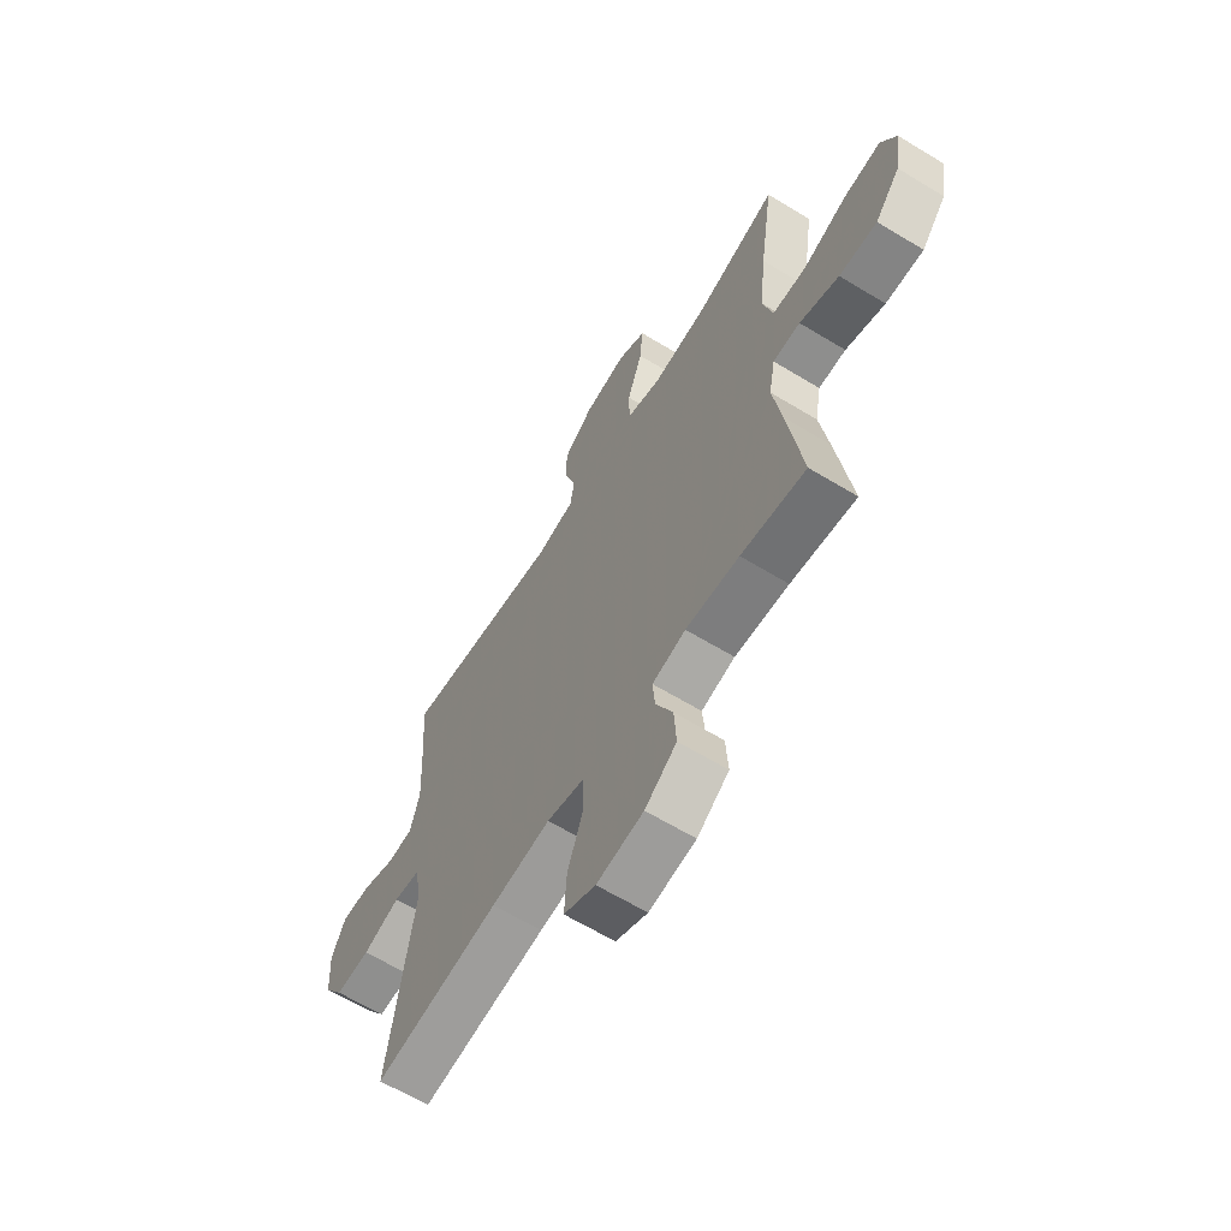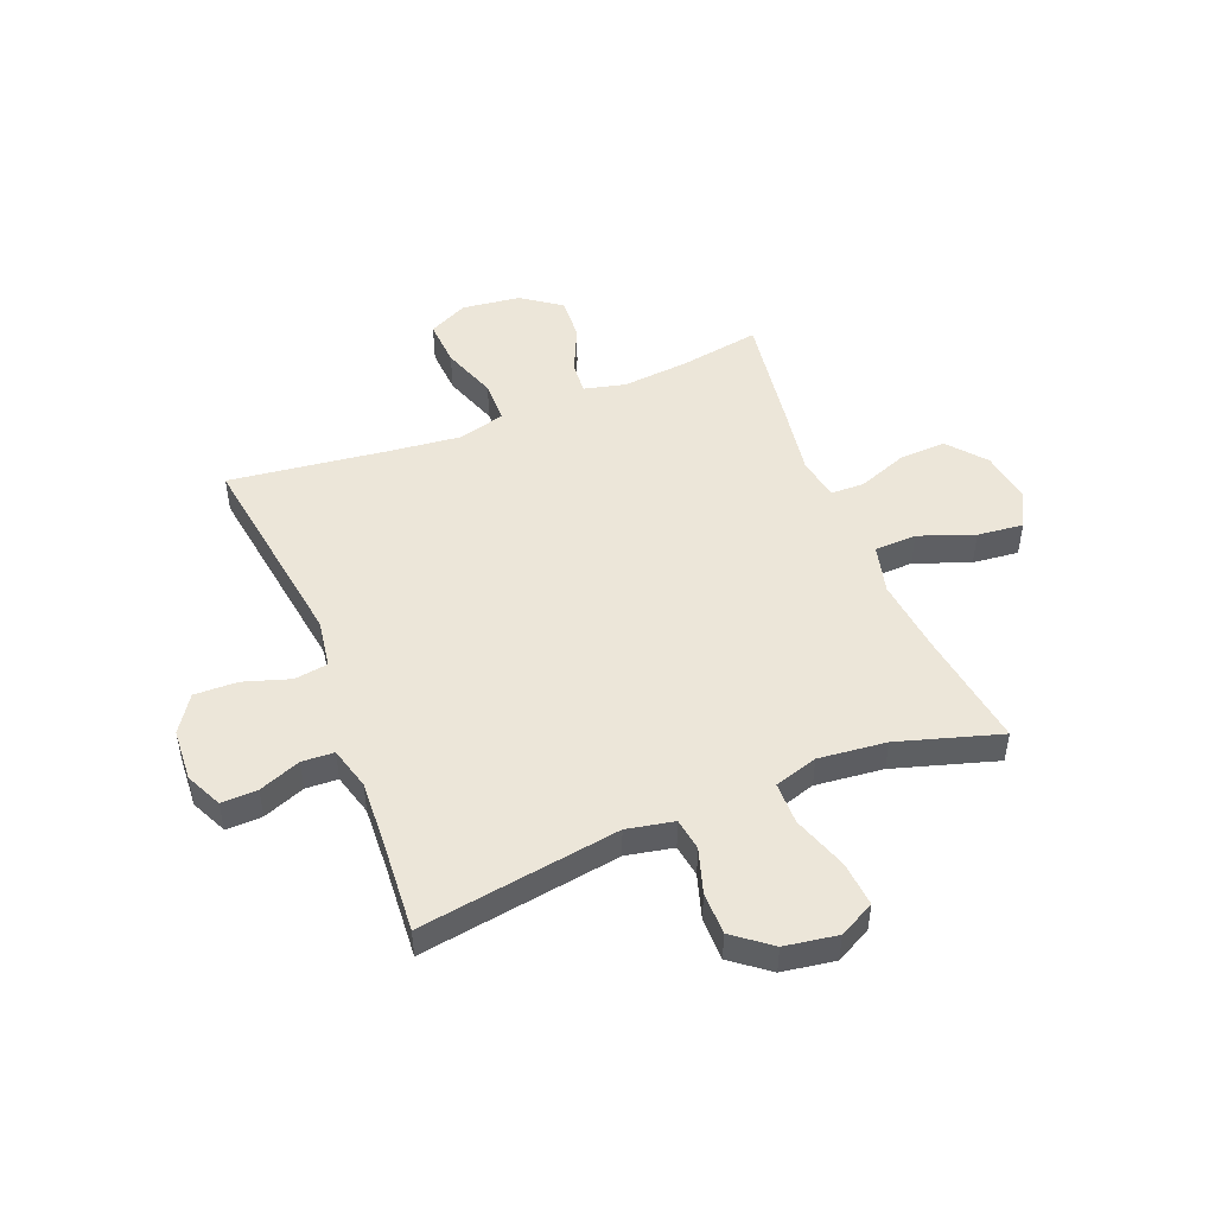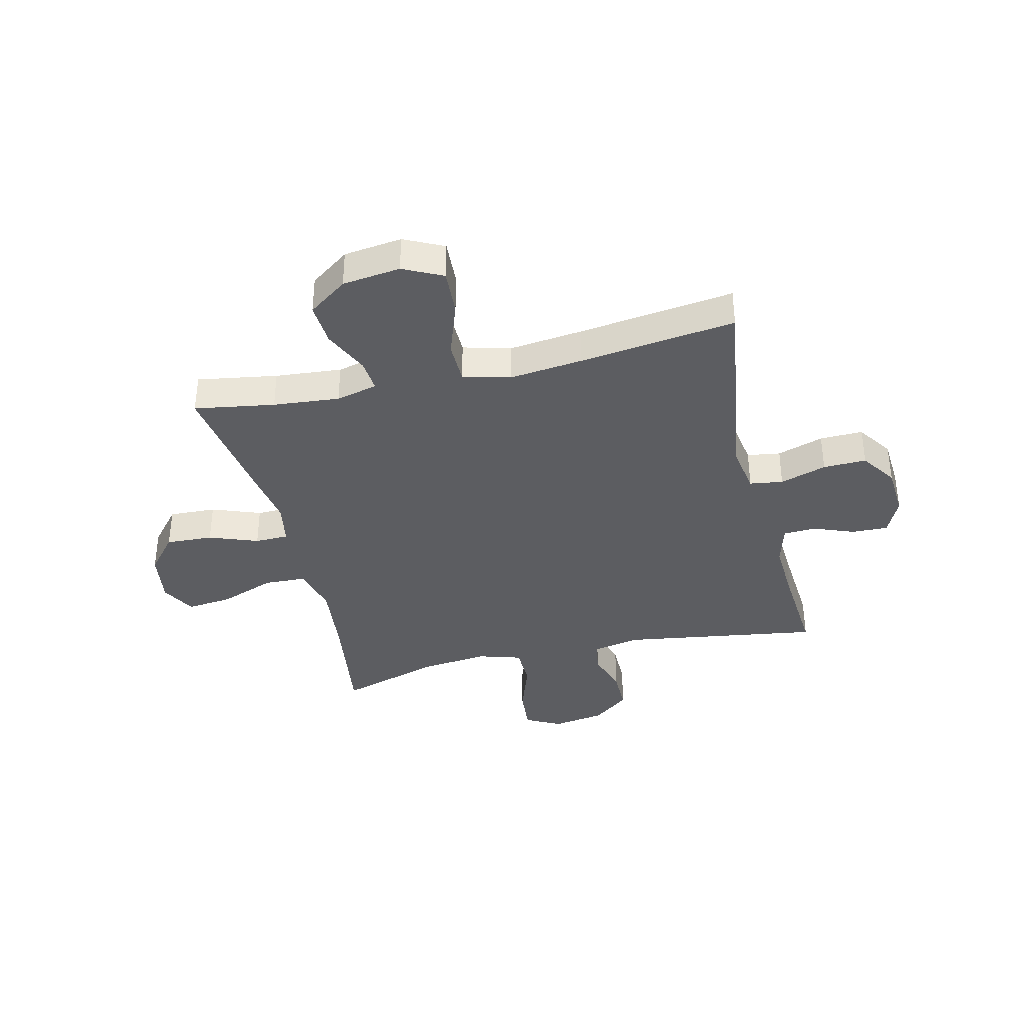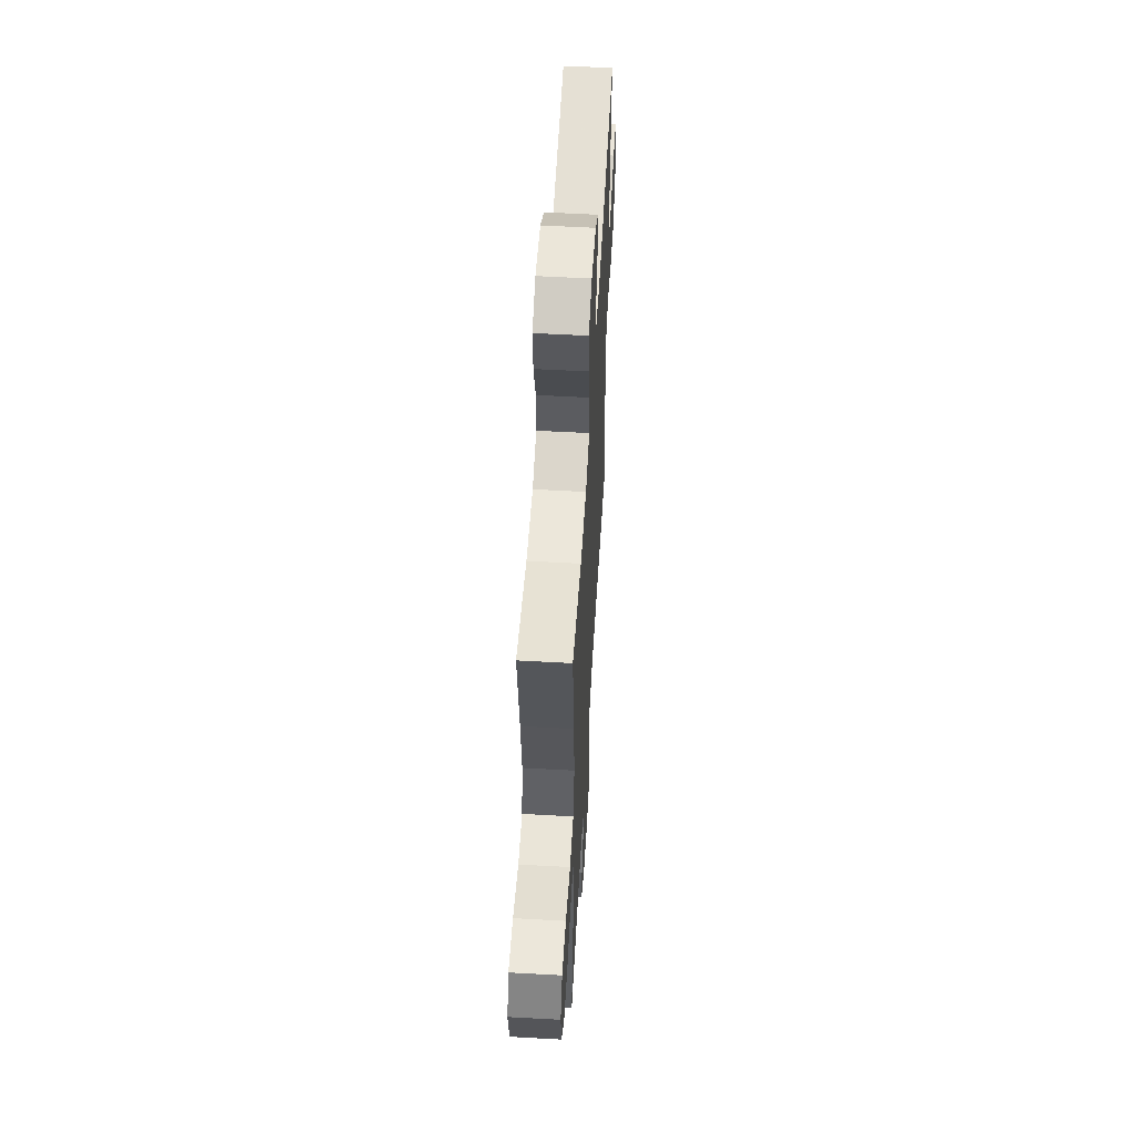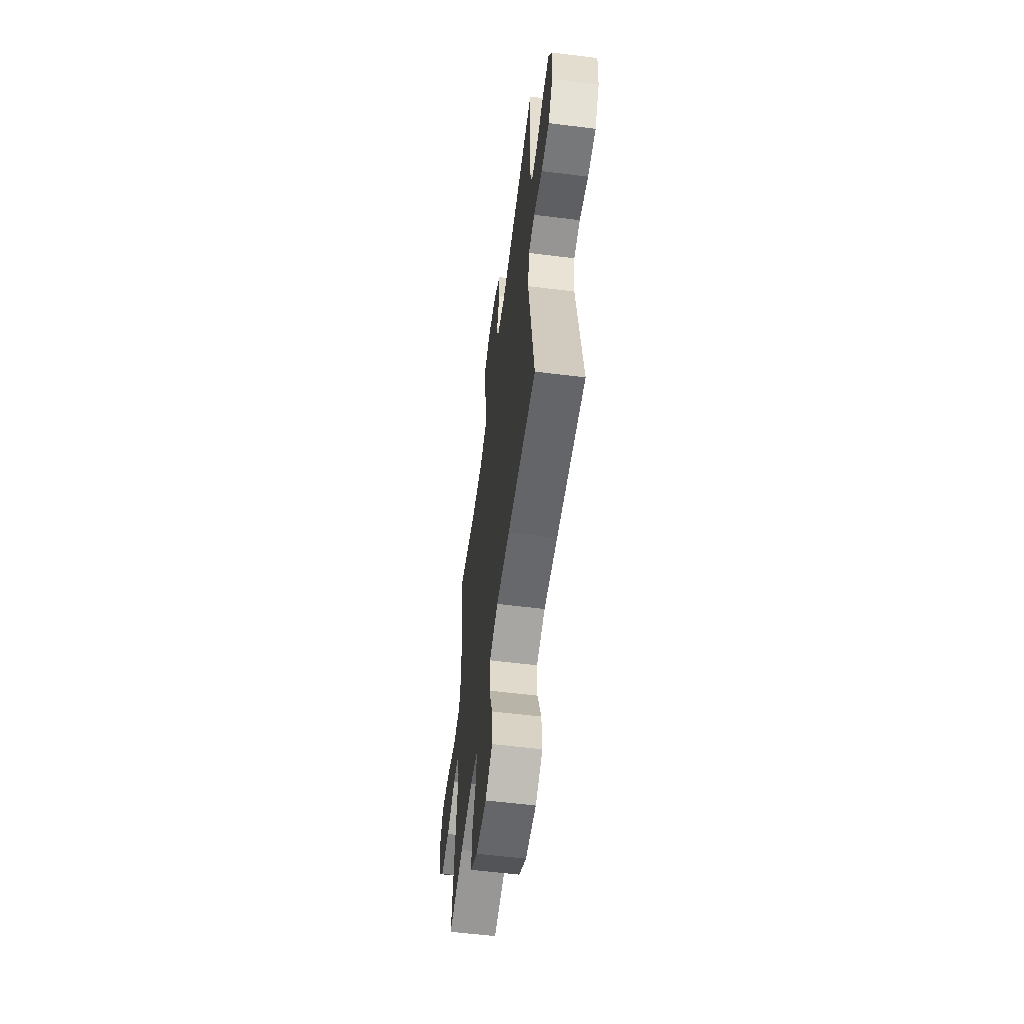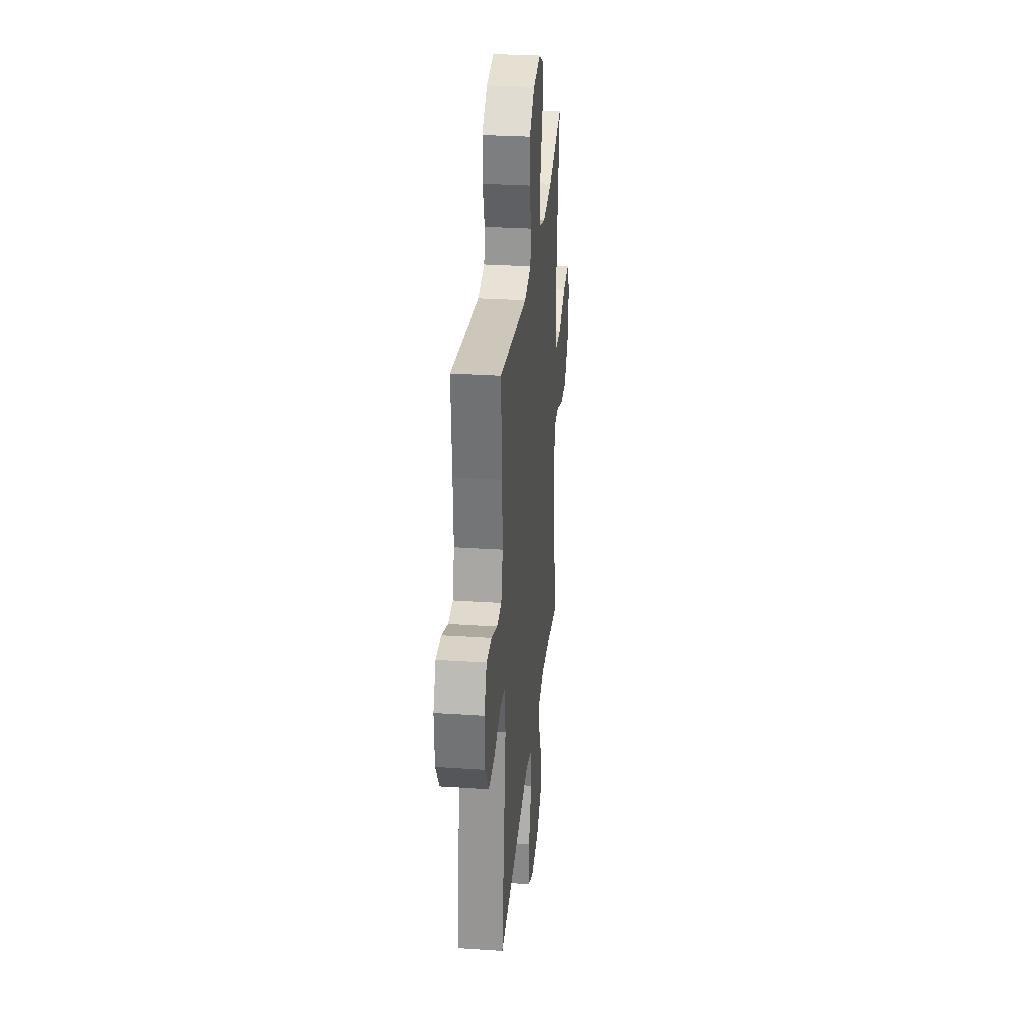
<metadata>
{"format":"obj","ext":"obj","renderer":"f3d","projection":"perspective","resolution":1024,"background":"white","views":[{"elev":-63.9,"azim":58.5,"up":"+Z"},{"elev":48.9,"azim":-21.8,"up":"+Y"},{"elev":-37.0,"azim":-166.5,"up":"+Y"},{"elev":56.3,"azim":93.3,"up":"+Z"},{"elev":-58.9,"azim":-97.3,"up":"+Z"},{"elev":29.9,"azim":-84.5,"up":"+Z"}]}
</metadata>
<code>
v 0.5 0.07 0.5
v 0.469 0.07 0.288
v 0.454 0.07 0.152
v 0.476 0.07 0.064
v 0.552 0.07 0.061
v 0.651 0.07 0.098
v 0.734 0.07 0.107
v 0.768 0.07 0.044
v 0.753 0.07 -0.052
v 0.697 0.07 -0.119
v 0.612 0.07 -0.115
v 0.524 0.07 -0.082
v 0.463 0.07 -0.083
v 0.449 0.07 -0.16
v 0.468 0.07 -0.281
v 0.5 0.07 -0.5
v 0.355 0.07 -0.476
v 0.235 0.07 -0.465
v 0.16 0.07 -0.483
v 0.165 0.07 -0.542
v 0.203 0.07 -0.625
v 0.208 0.07 -0.703
v 0.137 0.07 -0.754
v 0.032 0.07 -0.767
v -0.039 0.07 -0.732
v -0.034 0.07 -0.648
v 0.001 0.07 -0.548
v 0 0.07 -0.472
v -0.085 0.07 -0.449
v -0.218 0.07 -0.464
v -0.5 0.07 -0.5
v -0.446 0.07 -0.125
v -0.46 0.07 -0.038
v -0.52 0.07 -0.029
v -0.604 0.07 -0.056
v -0.682 0.07 -0.058
v -0.726 0.07 0.007
v -0.732 0.07 0.101
v -0.701 0.07 0.167
v -0.636 0.07 0.165
v -0.561 0.07 0.136
v -0.503 0.07 0.139
v -0.482 0.07 0.215
v -0.488 0.07 0.332
v -0.5 0.07 0.5
v -0.14 0.07 0.445
v -0.055 0.07 0.462
v -0.046 0.07 0.52
v -0.071 0.07 0.6
v -0.071 0.07 0.677
v -0.004 0.07 0.729
v 0.091 0.07 0.744
v 0.155 0.07 0.711
v 0.148 0.07 0.63
v 0.114 0.07 0.531
v 0.115 0.07 0.455
v 0.193 0.07 0.431
v 0.315 0.07 0.444
v 0.5 0 0.5
v 0.469 0 0.288
v 0.454 0 0.152
v 0.476 0 0.064
v 0.552 0 0.061
v 0.651 0 0.098
v 0.734 0 0.107
v 0.768 0 0.044
v 0.753 0 -0.052
v 0.697 0 -0.119
v 0.612 0 -0.115
v 0.524 0 -0.082
v 0.463 0 -0.083
v 0.449 0 -0.16
v 0.468 0 -0.281
v 0.5 0 -0.5
v 0.355 0 -0.476
v 0.235 0 -0.465
v 0.16 0 -0.483
v 0.165 0 -0.542
v 0.203 0 -0.625
v 0.208 0 -0.703
v 0.137 0 -0.754
v 0.032 0 -0.767
v -0.039 0 -0.732
v -0.034 0 -0.648
v 0.001 0 -0.548
v 0 0 -0.472
v -0.085 0 -0.449
v -0.218 0 -0.464
v -0.5 0 -0.5
v -0.446 0 -0.125
v -0.46 0 -0.038
v -0.52 0 -0.029
v -0.604 0 -0.056
v -0.682 0 -0.058
v -0.726 0 0.007
v -0.732 0 0.101
v -0.701 0 0.167
v -0.636 0 0.165
v -0.561 0 0.136
v -0.503 0 0.139
v -0.482 0 0.215
v -0.488 0 0.332
v -0.5 0 0.5
v -0.14 0 0.445
v -0.055 0 0.462
v -0.046 0 0.52
v -0.071 0 0.6
v -0.071 0 0.677
v -0.004 0 0.729
v 0.091 0 0.744
v 0.155 0 0.711
v 0.148 0 0.63
v 0.114 0 0.531
v 0.115 0 0.455
v 0.193 0 0.431
v 0.315 0 0.444
f 52 53 54 55
f 52 55 56
f 51 52 56
f 48 49 50 51
f 47 48 51 56
f 46 47 56 57
f 44 45 46
f 43 44 46 57
f 38 39 40 41
f 38 41 42
f 37 38 42
f 34 35 36 37
f 33 34 37 42
f 30 31 32
f 29 30 32 33
f 28 29 33 42
f 24 25 26 27
f 24 27 28
f 23 24 28
f 20 21 22 23
f 19 20 23 28
f 18 19 28 42
f 14 15 16 17
f 13 14 17 18
f 9 10 11 12
f 9 12 13
f 8 9 13
f 5 6 7 8
f 4 5 8 13
f 3 4 13 18
f 58 1 2
f 42 43 57 58
f 18 42 58
f 2 3 18 58
f 113 112 111 110
f 114 113 110
f 114 110 109
f 109 108 107 106
f 114 109 106 105
f 115 114 105 104
f 104 103 102
f 115 104 102 101
f 99 98 97 96
f 100 99 96
f 100 96 95
f 95 94 93 92
f 100 95 92 91
f 90 89 88
f 91 90 88 87
f 100 91 87 86
f 85 84 83 82
f 86 85 82
f 86 82 81
f 81 80 79 78
f 86 81 78 77
f 100 86 77 76
f 75 74 73 72
f 76 75 72 71
f 70 69 68 67
f 71 70 67
f 71 67 66
f 66 65 64 63
f 71 66 63 62
f 76 71 62 61
f 60 59 116
f 116 115 101 100
f 116 100 76
f 116 76 61 60
f 1 59 60 2
f 2 60 61 3
f 3 61 62 4
f 4 62 63 5
f 5 63 64 6
f 6 64 65 7
f 7 65 66 8
f 8 66 67 9
f 9 67 68 10
f 10 68 69 11
f 11 69 70 12
f 12 70 71 13
f 13 71 72 14
f 14 72 73 15
f 15 73 74 16
f 16 74 75 17
f 17 75 76 18
f 18 76 77 19
f 19 77 78 20
f 20 78 79 21
f 21 79 80 22
f 22 80 81 23
f 23 81 82 24
f 24 82 83 25
f 25 83 84 26
f 26 84 85 27
f 27 85 86 28
f 28 86 87 29
f 29 87 88 30
f 30 88 89 31
f 31 89 90 32
f 32 90 91 33
f 33 91 92 34
f 34 92 93 35
f 35 93 94 36
f 36 94 95 37
f 37 95 96 38
f 38 96 97 39
f 39 97 98 40
f 40 98 99 41
f 41 99 100 42
f 42 100 101 43
f 43 101 102 44
f 44 102 103 45
f 45 103 104 46
f 46 104 105 47
f 47 105 106 48
f 48 106 107 49
f 49 107 108 50
f 50 108 109 51
f 51 109 110 52
f 52 110 111 53
f 53 111 112 54
f 54 112 113 55
f 55 113 114 56
f 56 114 115 57
f 57 115 116 58
f 58 116 59 1

</code>
